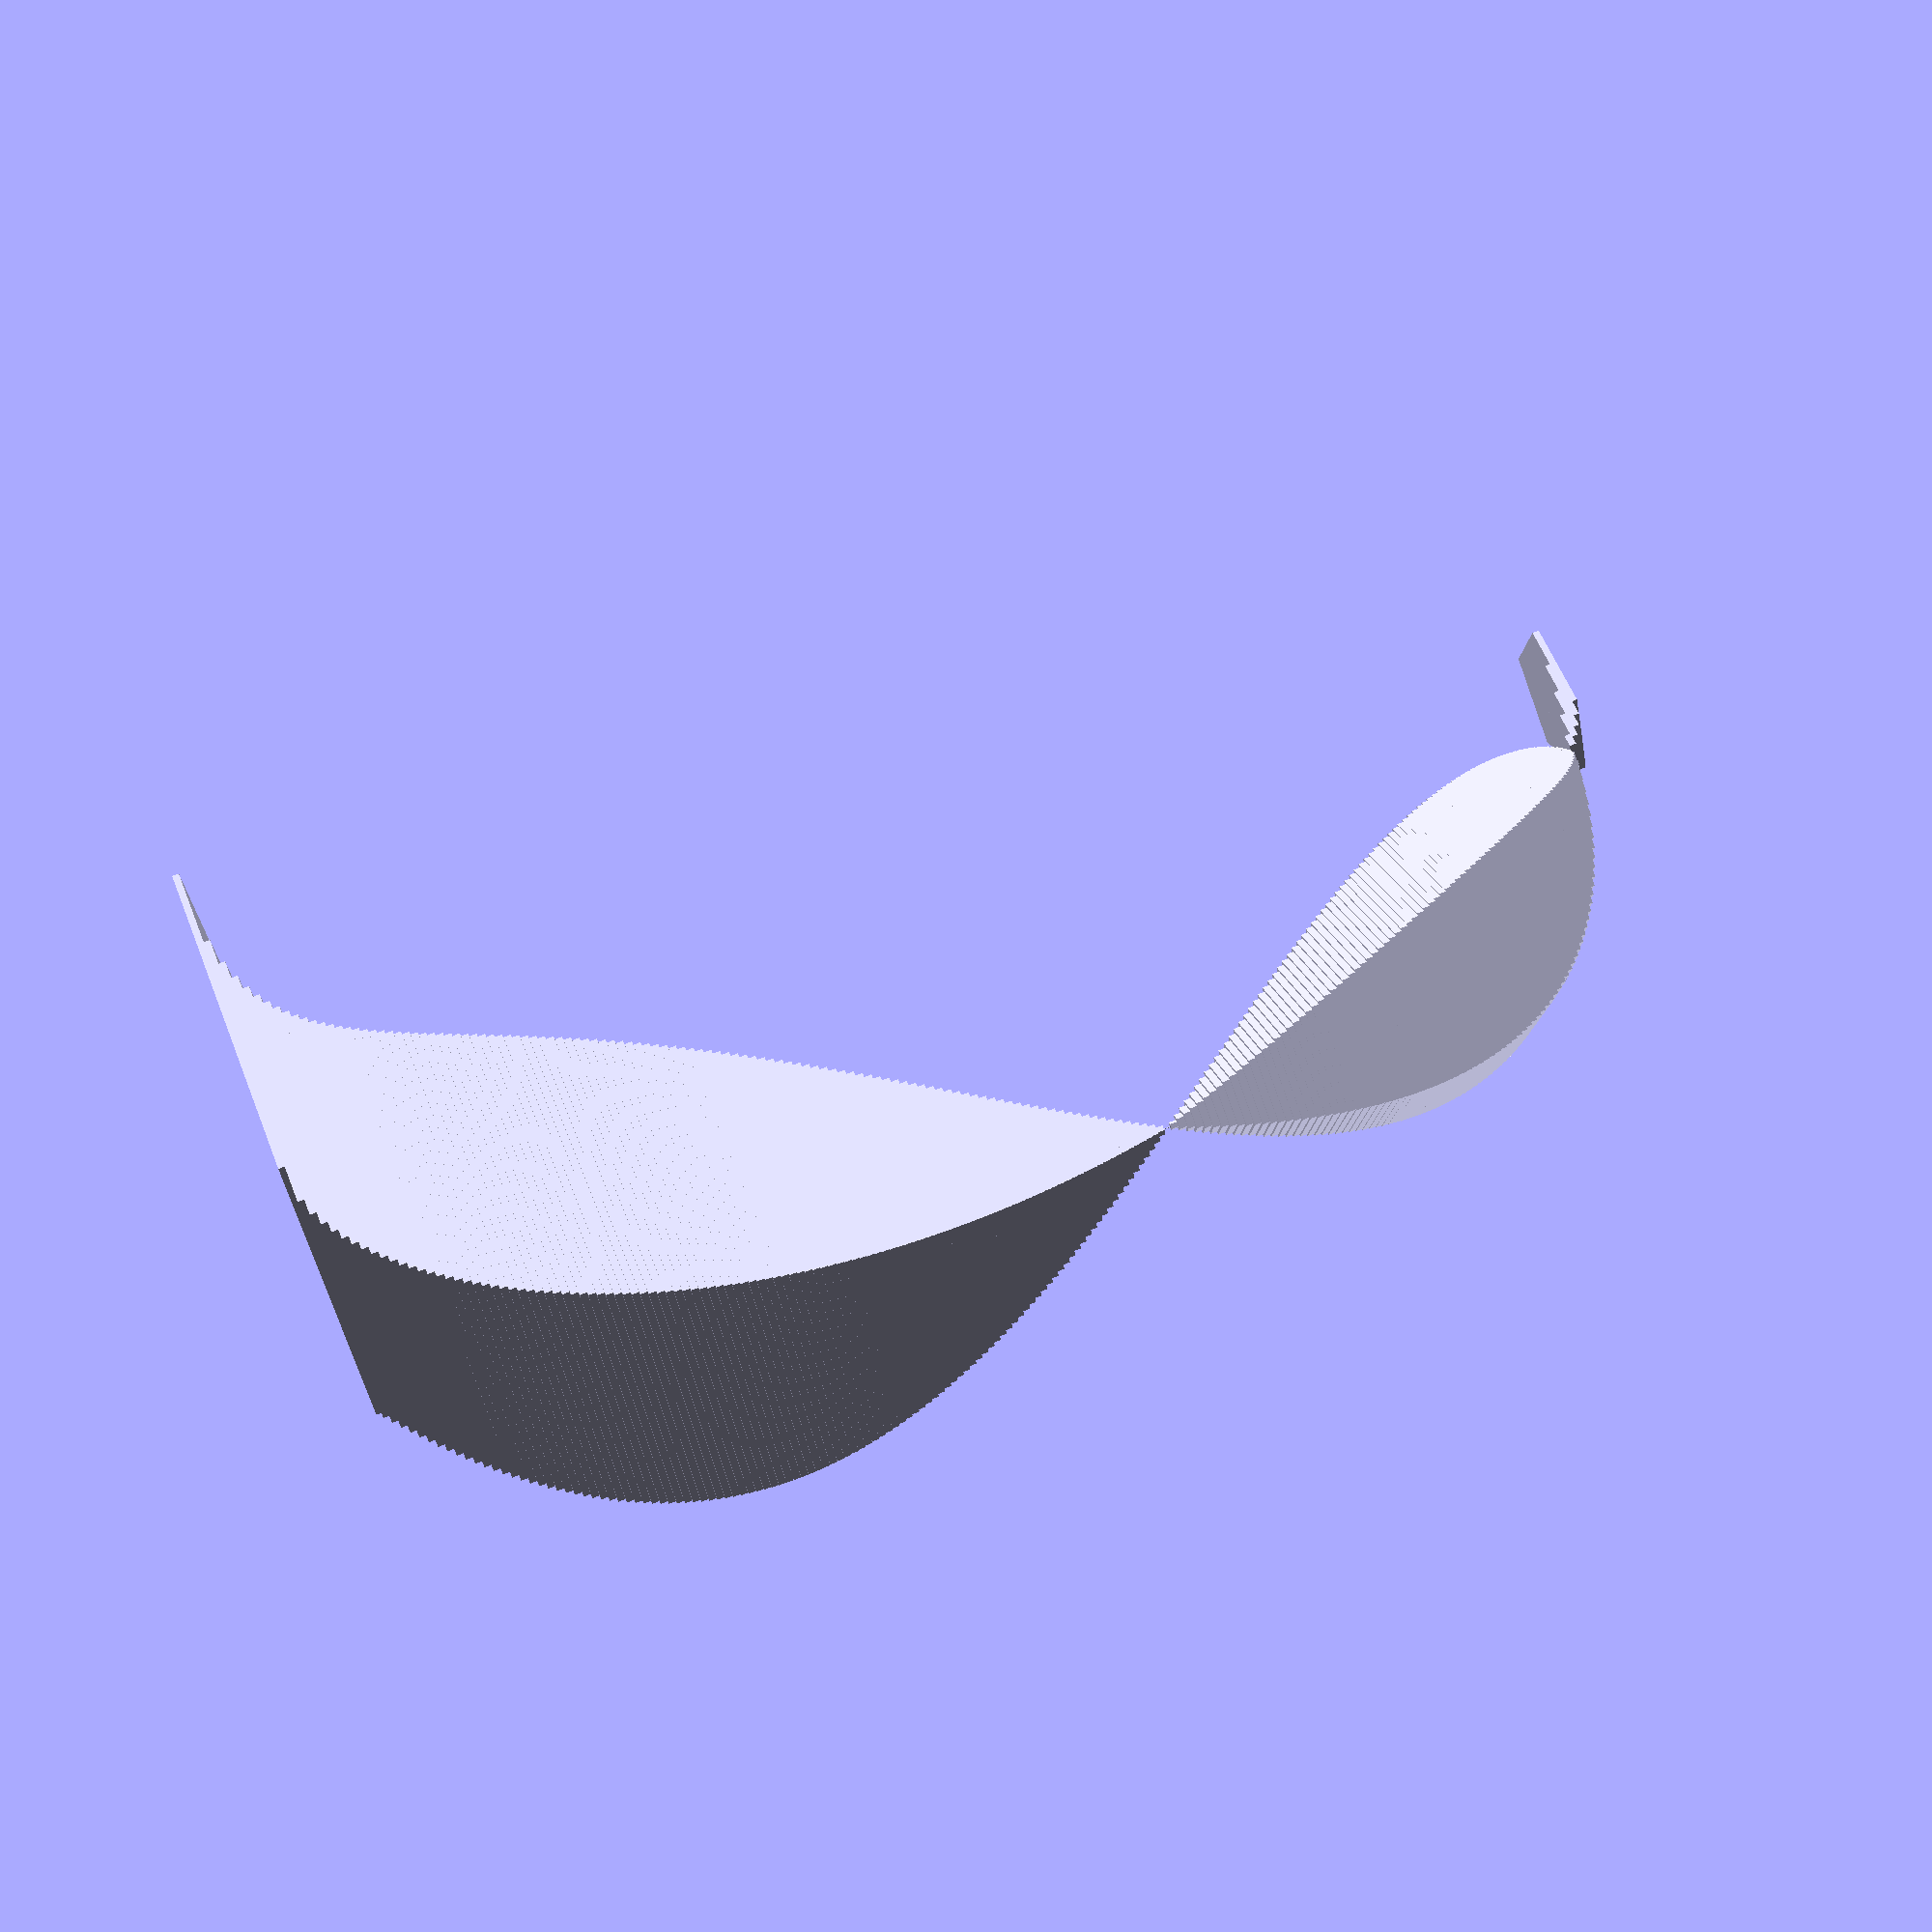
<openscad>
union(){
    cube(size=0);
    translate(v=[0, 0.0]){
        rotate(a=[0, 90, 0]){
            cylinder(h=0.02, r=0.875);
        };
    };
    translate(v=[0.02, 0.2821347195933179]){
        rotate(a=[0, 90, 0]){
            cylinder(h=0.02, r=0.7610836402033411);
        };
    };
    translate(v=[0.04, 0.3979949748426484]){
        rotate(a=[0, 90, 0]){
            cylinder(h=0.02, r=0.7296105125786758);
        };
    };
    translate(v=[0.06, 0.48620983124572886]){
        rotate(a=[0, 90, 0]){
            cylinder(h=0.02, r=0.7112720843771356);
        };
    };
    translate(v=[0.08, 0.56]){
        rotate(a=[0, 90, 0]){
            cylinder(h=0.02, r=0.699464);
        };
    };
    translate(v=[0.1, 0.6244997998398399]){
        rotate(a=[0, 90, 0]){
            cylinder(h=0.02, r=0.6916251000800799);
        };
    };
    translate(v=[0.12000000000000001, 0.6823488843692794]){
        rotate(a=[0, 90, 0]){
            cylinder(h=0.02, r=0.6864415578153604);
        };
    };
    translate(v=[0.14, 0.7351190379795646]){
        rotate(a=[0, 90, 0]){
            cylinder(h=0.02, r=0.6831334810102179);
        };
    };
    translate(v=[0.16, 0.7838367176906169]){
        rotate(a=[0, 90, 0]){
            cylinder(h=0.02, r=0.6811936411546916);
        };
    };
    translate(v=[0.18, 0.8292164976651151]){
        rotate(a=[0, 90, 0]){
            cylinder(h=0.02, r=0.6802707511674424);
        };
    };
    translate(v=[0.19999999999999998, 0.8717797887081346]){
        rotate(a=[0, 90, 0]){
            cylinder(h=0.02, r=0.6801101056459327);
        };
    };
    translate(v=[0.21999999999999997, 0.9119210492142398]){
        rotate(a=[0, 90, 0]){
            cylinder(h=0.02, r=0.68052047539288);
        };
    };
    translate(v=[0.23999999999999996, 0.9499473669630334]){
        rotate(a=[0, 90, 0]){
            cylinder(h=0.02, r=0.6813543165184833);
        };
    };
    translate(v=[0.25999999999999995, 0.986103442849684]){
        rotate(a=[0, 90, 0]){
            cylinder(h=0.02, r=0.6824952785751579);
        };
    };
    translate(v=[0.27999999999999997, 1.020588065773846]){
        rotate(a=[0, 90, 0]){
            cylinder(h=0.02, r=0.6838499671130771);
        };
    };
    translate(v=[0.3, 1.053565375285274]){
        rotate(a=[0, 90, 0]){
            cylinder(h=0.02, r=0.6853423123573631);
        };
    };
    translate(v=[0.32, 1.0851727973000431]){
        rotate(a=[0, 90, 0]){
            cylinder(h=0.02, r=0.6869096013499786);
        };
    };
    translate(v=[0.34, 1.1155267813907472]){
        rotate(a=[0, 90, 0]){
            cylinder(h=0.02, r=0.6884996093046265);
        };
    };
    translate(v=[0.36000000000000004, 1.144727041700335]){
        rotate(a=[0, 90, 0]){
            cylinder(h=0.02, r=0.6900684791498325);
        };
    };
    translate(v=[0.38000000000000006, 1.17285975291166]){
        rotate(a=[0, 90, 0]){
            cylinder(h=0.02, r=0.6915791235441702);
        };
    };
    translate(v=[0.4000000000000001, 1.2000000000000002]){
        rotate(a=[0, 90, 0]){
            cylinder(h=0.02, r=0.6930000000000001);
        };
    };
    translate(v=[0.4200000000000001, 1.2262136844775466]){
        rotate(a=[0, 90, 0]){
            cylinder(h=0.02, r=0.6943041577612268);
        };
    };
    translate(v=[0.4400000000000001, 1.2515590277729616]){
        rotate(a=[0, 90, 0]){
            cylinder(h=0.02, r=0.6954684861135194);
        };
    };
    translate(v=[0.46000000000000013, 1.276087771275942]){
        rotate(a=[0, 90, 0]){
            cylinder(h=0.02, r=0.6964731143620292);
        };
    };
    translate(v=[0.48000000000000015, 1.2998461447417538]){
        rotate(a=[0, 90, 0]){
            cylinder(h=0.02, r=0.6973009276291233);
        };
    };
    translate(v=[0.5000000000000001, 1.3228756555322954]){
        rotate(a=[0, 90, 0]){
            cylinder(h=0.02, r=0.6979371722338523);
        };
    };
    translate(v=[0.5200000000000001, 1.345213737664019]){
        rotate(a=[0, 90, 0]){
            cylinder(h=0.02, r=0.6983691311679907);
        };
    };
    translate(v=[0.5400000000000001, 1.3668942899873422]){
        rotate(a=[0, 90, 0]){
            cylinder(h=0.02, r=0.698585855006329);
        };
    };
    translate(v=[0.5600000000000002, 1.3879481258317978]){
        rotate(a=[0, 90, 0]){
            cylinder(h=0.02, r=0.6985779370841011);
        };
    };
    translate(v=[0.5800000000000002, 1.4084033513166603]){
        rotate(a=[0, 90, 0]){
            cylinder(h=0.02, r=0.6983373243416698);
        };
    };
    translate(v=[0.6000000000000002, 1.42828568570857]){
        rotate(a=[0, 90, 0]){
            cylinder(h=0.02, r=0.6978571571457152);
        };
    };
    translate(v=[0.6200000000000002, 1.4476187343358058]){
        rotate(a=[0, 90, 0]){
            cylinder(h=0.02, r=0.6971316328320971);
        };
    };
    translate(v=[0.6400000000000002, 1.466424222385869]){
        rotate(a=[0, 90, 0]){
            cylinder(h=0.02, r=0.6961558888070657);
        };
    };
    translate(v=[0.6600000000000003, 1.4847221962373973]){
        rotate(a=[0, 90, 0]){
            cylinder(h=0.02, r=0.6949259018813013);
        };
    };
    translate(v=[0.6800000000000003, 1.502531197679436]){
        rotate(a=[0, 90, 0]){
            cylinder(h=0.02, r=0.6934384011602822);
        };
    };
    translate(v=[0.7000000000000003, 1.5198684153570665]){
        rotate(a=[0, 90, 0]){
            cylinder(h=0.02, r=0.6916907923214669);
        };
    };
    translate(v=[0.7200000000000003, 1.5367498169838838]){
        rotate(a=[0, 90, 0]){
            cylinder(h=0.02, r=0.6896810915080581);
        };
    };
    translate(v=[0.7400000000000003, 1.553190265228314]){
        rotate(a=[0, 90, 0]){
            cylinder(h=0.02, r=0.6874078673858431);
        };
    };
    translate(v=[0.7600000000000003, 1.5692036196746426]){
        rotate(a=[0, 90, 0]){
            cylinder(h=0.02, r=0.6848701901626788);
        };
    };
    translate(v=[0.7800000000000004, 1.5848028268526027]){
        rotate(a=[0, 90, 0]){
            cylinder(h=0.02, r=0.6820675865736987);
        };
    };
    translate(v=[0.8000000000000004, 1.6]){
        rotate(a=[0, 90, 0]){
            cylinder(h=0.02, r=0.679);
        };
    };
    translate(v=[0.8200000000000004, 1.6148064899547563]){
        rotate(a=[0, 90, 0]){
            cylinder(h=0.02, r=0.6756677550226219);
        };
    };
    translate(v=[0.8400000000000004, 1.6292329483533043]){
        rotate(a=[0, 90, 0]){
            cylinder(h=0.02, r=0.6720715258233478);
        };
    };
    translate(v=[0.8600000000000004, 1.643289384131718]){
        rotate(a=[0, 90, 0]){
            cylinder(h=0.02, r=0.668212307934141);
        };
    };
    translate(v=[0.8800000000000004, 1.6569852141766386]){
        rotate(a=[0, 90, 0]){
            cylinder(h=0.02, r=0.6640913929116808);
        };
    };
    translate(v=[0.9000000000000005, 1.6703293088490068]){
        rotate(a=[0, 90, 0]){
            cylinder(h=0.02, r=0.6597103455754966);
        };
    };
    translate(v=[0.9200000000000005, 1.6833300330000651]){
        rotate(a=[0, 90, 0]){
            cylinder(h=0.02, r=0.6550709834999675);
        };
    };
    translate(v=[0.9400000000000005, 1.6959952830123086]){
        rotate(a=[0, 90, 0]){
            cylinder(h=0.02, r=0.6501753584938457);
        };
    };
    translate(v=[0.9600000000000005, 1.7083325203250102]){
        rotate(a=[0, 90, 0]){
            cylinder(h=0.02, r=0.645025739837495);
        };
    };
    translate(v=[0.9800000000000005, 1.7203488018422313]){
        rotate(a=[0, 90, 0]){
            cylinder(h=0.02, r=0.6396245990788845);
        };
    };
    translate(v=[1.0000000000000004, 1.7320508075688776]){
        rotate(a=[0, 90, 0]){
            cylinder(h=0.02, r=0.6339745962155612);
        };
    };
    translate(v=[1.0200000000000005, 1.743444865775801]){
        rotate(a=[0, 90, 0]){
            cylinder(h=0.02, r=0.6280785671120994);
        };
    };
    translate(v=[1.0400000000000005, 1.754536975956905]){
        rotate(a=[0, 90, 0]){
            cylinder(h=0.02, r=0.6219395120215474);
        };
    };
    translate(v=[1.0600000000000005, 1.765332829808589]){
        rotate(a=[0, 90, 0]){
            cylinder(h=0.02, r=0.6155605850957054);
        };
    };
    translate(v=[1.0800000000000005, 1.7758378304338494]){
        rotate(a=[0, 90, 0]){
            cylinder(h=0.02, r=0.6089450847830753);
        };
    };
    translate(v=[1.1000000000000005, 1.7860571099491753]){
        rotate(a=[0, 90, 0]){
            cylinder(h=0.02, r=0.6020964450254124);
        };
    };
    translate(v=[1.1200000000000006, 1.7959955456514922]){
        rotate(a=[0, 90, 0]){
            cylinder(h=0.02, r=0.5950182271742538);
        };
    };
    translate(v=[1.1400000000000006, 1.8056577748842666]){
        rotate(a=[0, 90, 0]){
            cylinder(h=0.02, r=0.5877141125578667);
        };
    };
    translate(v=[1.1600000000000006, 1.8150482087261486]){
        rotate(a=[0, 90, 0]){
            cylinder(h=0.02, r=0.5801878956369256);
        };
    };
    translate(v=[1.1800000000000006, 1.8241710446117714]){
        rotate(a=[0, 90, 0]){
            cylinder(h=0.02, r=0.5724434776941143);
        };
    };
    translate(v=[1.2000000000000006, 1.8330302779823364]){
        rotate(a=[0, 90, 0]){
            cylinder(h=0.02, r=0.5644848610088317);
        };
    };
    translate(v=[1.2200000000000006, 1.8416297130530885]){
        rotate(a=[0, 90, 0]){
            cylinder(h=0.02, r=0.5563161434734557);
        };
    };
    translate(v=[1.2400000000000007, 1.8499729727755487]){
        rotate(a=[0, 90, 0]){
            cylinder(h=0.02, r=0.5479415136122254);
        };
    };
    translate(v=[1.2600000000000007, 1.858063508064243]){
        rotate(a=[0, 90, 0]){
            cylinder(h=0.02, r=0.5393652459678785);
        };
    };
    translate(v=[1.2800000000000007, 1.8659046063504965]){
        rotate(a=[0, 90, 0]){
            cylinder(h=0.02, r=0.5305916968247515);
        };
    };
    translate(v=[1.3000000000000007, 1.8734993995195197]){
        rotate(a=[0, 90, 0]){
            cylinder(h=0.02, r=0.5216253002402399);
        };
    };
    translate(v=[1.3200000000000007, 1.8808508712813998]){
        rotate(a=[0, 90, 0]){
            cylinder(h=0.02, r=0.5124705643592998);
        };
    };
    translate(v=[1.3400000000000007, 1.887961864021623]){
        rotate(a=[0, 90, 0]){
            cylinder(h=0.02, r=0.5031320679891884);
        };
    };
    translate(v=[1.3600000000000008, 1.8948350851723221]){
        rotate(a=[0, 90, 0]){
            cylinder(h=0.02, r=0.4936144574138388);
        };
    };
    translate(v=[1.3800000000000008, 1.901473113141493]){
        rotate(a=[0, 90, 0]){
            cylinder(h=0.02, r=0.48392244342925317);
        };
    };
    translate(v=[1.4000000000000008, 1.9078784028338915]){
        rotate(a=[0, 90, 0]){
            cylinder(h=0.02, r=0.47406079858305394);
        };
    };
    translate(v=[1.4200000000000008, 1.9140532907941725]){
        rotate(a=[0, 90, 0]){
            cylinder(h=0.02, r=0.4640343546029134);
        };
    };
    translate(v=[1.4400000000000008, 1.9200000000000002]){
        rotate(a=[0, 90, 0]){
            cylinder(h=0.02, r=0.4538479999999997);
        };
    };
    translate(v=[1.4600000000000009, 1.9257206443303247]){
        rotate(a=[0, 90, 0]){
            cylinder(h=0.02, r=0.4435066778348373);
        };
    };
    translate(v=[1.4800000000000009, 1.93121723273173]){
        rotate(a=[0, 90, 0]){
            cylinder(h=0.02, r=0.4330153836341346);
        };
    };
    translate(v=[1.5000000000000009, 1.9364916731037087]){
        rotate(a=[0, 90, 0]){
            cylinder(h=0.02, r=0.4223791634481452);
        };
    };
    translate(v=[1.520000000000001, 1.9415457759218557]){
        rotate(a=[0, 90, 0]){
            cylinder(h=0.02, r=0.41160311203907174);
        };
    };
    translate(v=[1.540000000000001, 1.9463812576162978]){
        rotate(a=[0, 90, 0]){
            cylinder(h=0.02, r=0.40069237119185064);
        };
    };
    translate(v=[1.560000000000001, 1.950999743721152]){
        rotate(a=[0, 90, 0]){
            cylinder(h=0.02, r=0.38965212813942374);
        };
    };
    translate(v=[1.580000000000001, 1.9554027718094298]){
        rotate(a=[0, 90, 0]){
            cylinder(h=0.02, r=0.37848761409528475);
        };
    };
    translate(v=[1.600000000000001, 1.9595917942265426]){
        rotate(a=[0, 90, 0]){
            cylinder(h=0.02, r=0.3672041028867282);
        };
    };
    translate(v=[1.620000000000001, 1.9635681806344287]){
        rotate(a=[0, 90, 0]){
            cylinder(h=0.02, r=0.35580690968278517);
        };
    };
    translate(v=[1.640000000000001, 1.9673332203772702]){
        rotate(a=[0, 90, 0]){
            cylinder(h=0.02, r=0.3443013898113645);
        };
    };
    translate(v=[1.660000000000001, 1.9708881246788212]){
        rotate(a=[0, 90, 0]){
            cylinder(h=0.02, r=0.33269293766058883);
        };
    };
    translate(v=[1.680000000000001, 1.9742340286804907]){
        rotate(a=[0, 90, 0]){
            cylinder(h=0.02, r=0.32098698565975414);
        };
    };
    translate(v=[1.700000000000001, 1.977371993328519]){
        rotate(a=[0, 90, 0]){
            cylinder(h=0.02, r=0.30918900333573995);
        };
    };
    translate(v=[1.720000000000001, 1.9803030071178502]){
        rotate(a=[0, 90, 0]){
            cylinder(h=0.02, r=0.2973044964410744);
        };
    };
    translate(v=[1.740000000000001, 1.983027987699619]){
        rotate(a=[0, 90, 0]){
            cylinder(h=0.02, r=0.2853390061501898);
        };
    };
    translate(v=[1.7600000000000011, 1.985547783358537]){
        rotate(a=[0, 90, 0]){
            cylinder(h=0.02, r=0.27329810832073087);
        };
    };
    translate(v=[1.7800000000000011, 1.987863174365882]){
        rotate(a=[0, 90, 0]){
            cylinder(h=0.02, r=0.2611874128170585);
        };
    };
    translate(v=[1.8000000000000012, 1.98997487421324]){
        rotate(a=[0, 90, 0]){
            cylinder(h=0.02, r=0.24901256289337936);
        };
    };
    translate(v=[1.8200000000000012, 1.991883530731654]){
        rotate(a=[0, 90, 0]){
            cylinder(h=0.02, r=0.23677923463417228);
        };
    };
    translate(v=[1.8400000000000012, 1.9935897271003382]){
        rotate(a=[0, 90, 0]){
            cylinder(h=0.02, r=0.22449313644983016);
        };
    };
    translate(v=[1.8600000000000012, 1.9950939827486824]){
        rotate(a=[0, 90, 0]){
            cylinder(h=0.02, r=0.2121600086256582);
        };
    };
    translate(v=[1.8800000000000012, 1.9963967541548449]){
        rotate(a=[0, 90, 0]){
            cylinder(h=0.02, r=0.19978562292257684);
        };
    };
    translate(v=[1.9000000000000012, 1.997498435543818]){
        rotate(a=[0, 90, 0]){
            cylinder(h=0.02, r=0.18737578222809026);
        };
    };
    translate(v=[1.9200000000000013, 1.9983993594874876]){
        rotate(a=[0, 90, 0]){
            cylinder(h=0.02, r=0.17493632025625538);
        };
    };
    translate(v=[1.9400000000000013, 1.9990997974088236]){
        rotate(a=[0, 90, 0]){
            cylinder(h=0.02, r=0.16247310129558734);
        };
    };
    translate(v=[1.9600000000000013, 1.999599959991998]){
        rotate(a=[0, 90, 0]){
            cylinder(h=0.02, r=0.14999202000400025);
        };
    };
    translate(v=[1.9800000000000013, 1.999899997499875]){
        rotate(a=[0, 90, 0]){
            cylinder(h=0.02, r=0.13749900125006176);
        };
    };
    translate(v=[2.0000000000000013, 2.0]){
        rotate(a=[0, 90, 0]){
            cylinder(h=0.02, r=0.12499999999999911);
        };
    };
    translate(v=[2.0200000000000014, 1.999899997499875]){
        rotate(a=[0, 90, 0]){
            cylinder(h=0.02, r=0.11250100125006168);
        };
    };
    translate(v=[2.0400000000000014, 1.999599959991998]){
        rotate(a=[0, 90, 0]){
            cylinder(h=0.02, r=0.10000802000400022);
        };
    };
    translate(v=[2.0600000000000014, 1.9990997974088236]){
        rotate(a=[0, 90, 0]){
            cylinder(h=0.02, r=0.08752710129558716);
        };
    };
    translate(v=[2.0800000000000014, 1.9983993594874874]){
        rotate(a=[0, 90, 0]){
            cylinder(h=0.02, r=0.07506432025625531);
        };
    };
    translate(v=[2.1000000000000014, 1.997498435543818]){
        rotate(a=[0, 90, 0]){
            cylinder(h=0.02, r=0.06262578222809012);
        };
    };
    translate(v=[2.1200000000000014, 1.9963967541548449]){
        rotate(a=[0, 90, 0]){
            cylinder(h=0.02, r=0.0502176229225767);
        };
    };
    translate(v=[2.1400000000000015, 1.9950939827486822]){
        rotate(a=[0, 90, 0]){
            cylinder(h=0.02, r=0.03784600862565801);
        };
    };
    translate(v=[2.1600000000000015, 1.993589727100338]){
        rotate(a=[0, 90, 0]){
            cylinder(h=0.02, r=0.025517136449830002);
        };
    };
    translate(v=[2.1800000000000015, 1.9918835307316538]){
        rotate(a=[0, 90, 0]){
            cylinder(h=0.02, r=0.013237234634172257);
        };
    };
    translate(v=[2.2000000000000015, 1.9899748742132397]){
        rotate(a=[0, 90, 0]){
            cylinder(h=0.02, r=0.001012562893379032);
        };
    };
    mirror([0, 0, 1]){
        translate(v=[2.2200000000000015, 1.9878631743658814]){
            rotate(a=[0, 90, 0]){
                cylinder(h=0.02, r=0.011150587182941707);
            };
        };
    };
    mirror([0, 0, 1]){
        translate(v=[2.2400000000000015, 1.9855477833585369]){
            rotate(a=[0, 90, 0]){
                cylinder(h=0.02, r=0.023245891679269493);
            };
        };
    };
    mirror([0, 0, 1]){
        translate(v=[2.2600000000000016, 1.9830279876996186]){
            rotate(a=[0, 90, 0]){
                cylinder(h=0.02, r=0.03526699384981036);
            };
        };
    };
    mirror([0, 0, 1]){
        translate(v=[2.2800000000000016, 1.98030300711785]){
            rotate(a=[0, 90, 0]){
                cylinder(h=0.02, r=0.04720750355892611);
            };
        };
    };
    mirror([0, 0, 1]){
        translate(v=[2.3000000000000016, 1.9773719933285188]){
            rotate(a=[0, 90, 0]){
                cylinder(h=0.02, r=0.05906099666426046);
            };
        };
    };
    mirror([0, 0, 1]){
        translate(v=[2.3200000000000016, 1.9742340286804902]){
            rotate(a=[0, 90, 0]){
                cylinder(h=0.02, r=0.07082101434024624);
            };
        };
    };
    mirror([0, 0, 1]){
        translate(v=[2.3400000000000016, 1.9708881246788208]){
            rotate(a=[0, 90, 0]){
                cylinder(h=0.02, r=0.08248106233941144);
            };
        };
    };
    mirror([0, 0, 1]){
        translate(v=[2.3600000000000017, 1.9673332203772698]){
            rotate(a=[0, 90, 0]){
                cylinder(h=0.02, r=0.09403461018863601);
            };
        };
    };
    mirror([0, 0, 1]){
        translate(v=[2.3800000000000017, 1.9635681806344283]){
            rotate(a=[0, 90, 0]){
                cylinder(h=0.02, r=0.10547509031721525);
            };
        };
    };
    mirror([0, 0, 1]){
        translate(v=[2.4000000000000017, 1.9595917942265422]){
            rotate(a=[0, 90, 0]){
                cylinder(h=0.02, r=0.1167958971132722);
            };
        };
    };
    mirror([0, 0, 1]){
        translate(v=[2.4200000000000017, 1.9554027718094291]){
            rotate(a=[0, 90, 0]){
                cylinder(h=0.02, r=0.12799038590471568);
            };
        };
    };
    mirror([0, 0, 1]){
        translate(v=[2.4400000000000017, 1.9509997437211515]){
            rotate(a=[0, 90, 0]){
                cylinder(h=0.02, r=0.13905187186057677);
            };
        };
    };
    mirror([0, 0, 1]){
        translate(v=[2.4600000000000017, 1.946381257616297]){
            rotate(a=[0, 90, 0]){
                cylinder(h=0.02, r=0.14997362880814968);
            };
        };
    };
    mirror([0, 0, 1]){
        translate(v=[2.4800000000000018, 1.941545775921855]){
            rotate(a=[0, 90, 0]){
                cylinder(h=0.02, r=0.16074888796092868);
            };
        };
    };
    mirror([0, 0, 1]){
        translate(v=[2.5000000000000018, 1.936491673103708]){
            rotate(a=[0, 90, 0]){
                cylinder(h=0.02, r=0.17137083655185514);
            };
        };
    };
    mirror([0, 0, 1]){
        translate(v=[2.520000000000002, 1.9312172327317292]){
            rotate(a=[0, 90, 0]){
                cylinder(h=0.02, r=0.18183261636586567);
            };
        };
    };
    mirror([0, 0, 1]){
        translate(v=[2.540000000000002, 1.9257206443303239]){
            rotate(a=[0, 90, 0]){
                cylinder(h=0.02, r=0.19212732216516315);
            };
        };
    };
    mirror([0, 0, 1]){
        translate(v=[2.560000000000002, 1.9199999999999995]){
            rotate(a=[0, 90, 0]){
                cylinder(h=0.02, r=0.20224800000000087);
            };
        };
    };
    mirror([0, 0, 1]){
        translate(v=[2.580000000000002, 1.9140532907941716]){
            rotate(a=[0, 90, 0]){
                cylinder(h=0.02, r=0.2121876453970869);
            };
        };
    };
    mirror([0, 0, 1]){
        translate(v=[2.600000000000002, 1.9078784028338907]){
            rotate(a=[0, 90, 0]){
                cylinder(h=0.02, r=0.22193920141694645);
            };
        };
    };
    mirror([0, 0, 1]){
        translate(v=[2.620000000000002, 1.9014731131414921]){
            rotate(a=[0, 90, 0]){
                cylinder(h=0.02, r=0.23149555657074739);
            };
        };
    };
    mirror([0, 0, 1]){
        translate(v=[2.640000000000002, 1.8948350851723212]){
            rotate(a=[0, 90, 0]){
                cylinder(h=0.02, r=0.24084954258616176);
            };
        };
    };
    mirror([0, 0, 1]){
        translate(v=[2.660000000000002, 1.887961864021622]){
            rotate(a=[0, 90, 0]){
                cylinder(h=0.02, r=0.24999393201081233);
            };
        };
    };
    mirror([0, 0, 1]){
        translate(v=[2.680000000000002, 1.880850871281399]){
            rotate(a=[0, 90, 0]){
                cylinder(h=0.02, r=0.2589214356407008);
            };
        };
    };
    mirror([0, 0, 1]){
        translate(v=[2.700000000000002, 1.8734993995195186]){
            rotate(a=[0, 90, 0]){
                cylinder(h=0.02, r=0.26762469975976055);
            };
        };
    };
    mirror([0, 0, 1]){
        translate(v=[2.720000000000002, 1.8659046063504954]){
            rotate(a=[0, 90, 0]){
                cylinder(h=0.02, r=0.2760963031752489);
            };
        };
    };
    mirror([0, 0, 1]){
        translate(v=[2.740000000000002, 1.858063508064242]){
            rotate(a=[0, 90, 0]){
                cylinder(h=0.02, r=0.2843287540321221);
            };
        };
    };
    mirror([0, 0, 1]){
        translate(v=[2.760000000000002, 1.8499729727755476]){
            rotate(a=[0, 90, 0]){
                cylinder(h=0.02, r=0.292314486387775);
            };
        };
    };
    mirror([0, 0, 1]){
        translate(v=[2.780000000000002, 1.8416297130530874]){
            rotate(a=[0, 90, 0]){
                cylinder(h=0.02, r=0.3000458565265449);
            };
        };
    };
    mirror([0, 0, 1]){
        translate(v=[2.800000000000002, 1.833030277982335]){
            rotate(a=[0, 90, 0]){
                cylinder(h=0.02, r=0.30751513899116867);
            };
        };
    };
    mirror([0, 0, 1]){
        translate(v=[2.820000000000002, 1.8241710446117703]){
            rotate(a=[0, 90, 0]){
                cylinder(h=0.02, r=0.31471452230588626);
            };
        };
    };
    mirror([0, 0, 1]){
        translate(v=[2.840000000000002, 1.8150482087261475]){
            rotate(a=[0, 90, 0]){
                cylinder(h=0.02, r=0.321636104363075);
            };
        };
    };
    mirror([0, 0, 1]){
        translate(v=[2.860000000000002, 1.8056577748842653]){
            rotate(a=[0, 90, 0]){
                cylinder(h=0.02, r=0.32827188744213387);
            };
        };
    };
    mirror([0, 0, 1]){
        translate(v=[2.880000000000002, 1.7959955456514909]){
            rotate(a=[0, 90, 0]){
                cylinder(h=0.02, r=0.33461377282574656);
            };
        };
    };
    mirror([0, 0, 1]){
        translate(v=[2.900000000000002, 1.786057109949174]){
            rotate(a=[0, 90, 0]){
                cylinder(h=0.02, r=0.34065355497458827);
            };
        };
    };
    mirror([0, 0, 1]){
        translate(v=[2.920000000000002, 1.775837830433848]){
            rotate(a=[0, 90, 0]){
                cylinder(h=0.02, r=0.3463829152169252);
            };
        };
    };
    mirror([0, 0, 1]){
        translate(v=[2.940000000000002, 1.7653328298085877]){
            rotate(a=[0, 90, 0]){
                cylinder(h=0.02, r=0.35179341490429494);
            };
        };
    };
    mirror([0, 0, 1]){
        translate(v=[2.960000000000002, 1.7545369759569036]){
            rotate(a=[0, 90, 0]){
                cylinder(h=0.02, r=0.35687648797845295);
            };
        };
    };
    mirror([0, 0, 1]){
        translate(v=[2.980000000000002, 1.7434448657757995]){
            rotate(a=[0, 90, 0]){
                cylinder(h=0.02, r=0.3616234328879009);
            };
        };
    };
    mirror([0, 0, 1]){
        translate(v=[3.000000000000002, 1.732050807568876]){
            rotate(a=[0, 90, 0]){
                cylinder(h=0.02, r=0.36602540378443915);
            };
        };
    };
    mirror([0, 0, 1]){
        translate(v=[3.0200000000000022, 1.7203488018422297]){
            rotate(a=[0, 90, 0]){
                cylinder(h=0.02, r=0.37007340092111585);
            };
        };
    };
    mirror([0, 0, 1]){
        translate(v=[3.0400000000000023, 1.7083325203250084]){
            rotate(a=[0, 90, 0]){
                cylinder(h=0.02, r=0.37375826016250513);
            };
        };
    };
    mirror([0, 0, 1]){
        translate(v=[3.0600000000000023, 1.6959952830123068]){
            rotate(a=[0, 90, 0]){
                cylinder(h=0.02, r=0.37707064150615466);
            };
        };
    };
    mirror([0, 0, 1]){
        translate(v=[3.0800000000000023, 1.6833300330000636]){
            rotate(a=[0, 90, 0]){
                cylinder(h=0.02, r=0.3800010165000328);
            };
        };
    };
    mirror([0, 0, 1]){
        translate(v=[3.1000000000000023, 1.670329308849005]){
            rotate(a=[0, 90, 0]){
                cylinder(h=0.02, r=0.38253965442450355);
            };
        };
    };
    mirror([0, 0, 1]){
        translate(v=[3.1200000000000023, 1.6569852141766368]){
            rotate(a=[0, 90, 0]){
                cylinder(h=0.02, r=0.3846766070883193);
            };
        };
    };
    mirror([0, 0, 1]){
        translate(v=[3.1400000000000023, 1.6432893841317162]){
            rotate(a=[0, 90, 0]){
                cylinder(h=0.02, r=0.38640169206585895);
            };
        };
    };
    mirror([0, 0, 1]){
        translate(v=[3.1600000000000024, 1.6292329483533023]){
            rotate(a=[0, 90, 0]){
                cylinder(h=0.02, r=0.3877044741766521);
            };
        };
    };
    mirror([0, 0, 1]){
        translate(v=[3.1800000000000024, 1.6148064899547545]){
            rotate(a=[0, 90, 0]){
                cylinder(h=0.02, r=0.38857424497737825);
            };
        };
    };
    mirror([0, 0, 1]){
        translate(v=[3.2000000000000024, 1.5999999999999983]){
            rotate(a=[0, 90, 0]){
                cylinder(h=0.02, r=0.389);
            };
        };
    };
    mirror([0, 0, 1]){
        translate(v=[3.2200000000000024, 1.5848028268526007]){
            rotate(a=[0, 90, 0]){
                cylinder(h=0.02, r=0.3889704134263011);
            };
        };
    };
    mirror([0, 0, 1]){
        translate(v=[3.2400000000000024, 1.5692036196746406]){
            rotate(a=[0, 90, 0]){
                cylinder(h=0.02, r=0.38847380983732094);
            };
        };
    };
    mirror([0, 0, 1]){
        translate(v=[3.2600000000000025, 1.5531902652283118]){
            rotate(a=[0, 90, 0]){
                cylinder(h=0.02, r=0.3874981326141568);
            };
        };
    };
    mirror([0, 0, 1]){
        translate(v=[3.2800000000000025, 1.5367498169838818]){
            rotate(a=[0, 90, 0]){
                cylinder(h=0.02, r=0.38603090849194155);
            };
        };
    };
    mirror([0, 0, 1]){
        translate(v=[3.3000000000000025, 1.5198684153570643]){
            rotate(a=[0, 90, 0]){
                cylinder(h=0.02, r=0.3840592076785331);
            };
        };
    };
    mirror([0, 0, 1]){
        translate(v=[3.3200000000000025, 1.5025311976794338]){
            rotate(a=[0, 90, 0]){
                cylinder(h=0.02, r=0.38156959883971797);
            };
        };
    };
    mirror([0, 0, 1]){
        translate(v=[3.3400000000000025, 1.4847221962373949]){
            rotate(a=[0, 90, 0]){
                cylinder(h=0.02, r=0.37854809811869794);
            };
        };
    };
    mirror([0, 0, 1]){
        translate(v=[3.3600000000000025, 1.4664242223858666]){
            rotate(a=[0, 90, 0]){
                cylinder(h=0.02, r=0.37498011119293384);
            };
        };
    };
    mirror([0, 0, 1]){
        translate(v=[3.3800000000000026, 1.4476187343358033]){
            rotate(a=[0, 90, 0]){
                cylinder(h=0.02, r=0.3708503671679023);
            };
        };
    };
    mirror([0, 0, 1]){
        translate(v=[3.4000000000000026, 1.4282856857085675]){
            rotate(a=[0, 90, 0]){
                cylinder(h=0.02, r=0.36614284285428433);
            };
        };
    };
    mirror([0, 0, 1]){
        translate(v=[3.4200000000000026, 1.4084033513166576]){
            rotate(a=[0, 90, 0]){
                cylinder(h=0.02, r=0.3608406756583292);
            };
        };
    };
    mirror([0, 0, 1]){
        translate(v=[3.4400000000000026, 1.3879481258317952]){
            rotate(a=[0, 90, 0]){
                cylinder(h=0.02, r=0.35492606291589823);
            };
        };
    };
    mirror([0, 0, 1]){
        translate(v=[3.4600000000000026, 1.3668942899873393]){
            rotate(a=[0, 90, 0]){
                cylinder(h=0.02, r=0.3483801449936701);
            };
        };
    };
    mirror([0, 0, 1]){
        translate(v=[3.4800000000000026, 1.345213737664016]){
            rotate(a=[0, 90, 0]){
                cylinder(h=0.02, r=0.3411828688320083);
            };
        };
    };
    mirror([0, 0, 1]){
        translate(v=[3.5000000000000027, 1.3228756555322922]){
            rotate(a=[0, 90, 0]){
                cylinder(h=0.02, r=0.33331282776614657);
            };
        };
    };
    mirror([0, 0, 1]){
        translate(v=[3.5200000000000027, 1.2998461447417506]){
            rotate(a=[0, 90, 0]){
                cylinder(h=0.02, r=0.32474707237087586);
            };
        };
    };
    mirror([0, 0, 1]){
        translate(v=[3.5400000000000027, 1.2760877712759384]){
            rotate(a=[0, 90, 0]){
                cylinder(h=0.02, r=0.31546088563796937);
            };
        };
    };
    mirror([0, 0, 1]){
        translate(v=[3.5600000000000027, 1.2515590277729578]){
            rotate(a=[0, 90, 0]){
                cylinder(h=0.02, r=0.30542751388647915);
            };
        };
    };
    mirror([0, 0, 1]){
        translate(v=[3.5800000000000027, 1.2262136844775429]){
            rotate(a=[0, 90, 0]){
                cylinder(h=0.02, r=0.2946178422387714);
            };
        };
    };
    mirror([0, 0, 1]){
        translate(v=[3.6000000000000028, 1.1999999999999962]){
            rotate(a=[0, 90, 0]){
                cylinder(h=0.02, r=0.2829999999999979);
            };
        };
    };
    mirror([0, 0, 1]){
        translate(v=[3.6200000000000028, 1.1728597529116562]){
            rotate(a=[0, 90, 0]){
                cylinder(h=0.02, r=0.2705388764558284);
            };
        };
    };
    mirror([0, 0, 1]){
        translate(v=[3.640000000000003, 1.1447270417003308]){
            rotate(a=[0, 90, 0]){
                cylinder(h=0.02, r=0.2571955208501655);
            };
        };
    };
    mirror([0, 0, 1]){
        translate(v=[3.660000000000003, 1.1155267813907432]){
            rotate(a=[0, 90, 0]){
                cylinder(h=0.02, r=0.24292639069537136);
            };
        };
    };
    mirror([0, 0, 1]){
        translate(v=[3.680000000000003, 1.0851727973000387]){
            rotate(a=[0, 90, 0]){
                cylinder(h=0.02, r=0.2276823986500195);
            };
        };
    };
    mirror([0, 0, 1]){
        translate(v=[3.700000000000003, 1.0535653752852694]){
            rotate(a=[0, 90, 0]){
                cylinder(h=0.02, r=0.2114076876426343);
            };
        };
    };
    mirror([0, 0, 1]){
        translate(v=[3.720000000000003, 1.020588065773841]){
            rotate(a=[0, 90, 0]){
                cylinder(h=0.02, r=0.19403803288692045);
            };
        };
    };
    mirror([0, 0, 1]){
        translate(v=[3.740000000000003, 0.986103442849679]){
            rotate(a=[0, 90, 0]){
                cylinder(h=0.02, r=0.1754987214248393);
            };
        };
    };
    mirror([0, 0, 1]){
        translate(v=[3.760000000000003, 0.9499473669630281]){
            rotate(a=[0, 90, 0]){
                cylinder(h=0.02, r=0.1557016834815138);
            };
        };
    };
    mirror([0, 0, 1]){
        translate(v=[3.780000000000003, 0.9119210492142341]){
            rotate(a=[0, 90, 0]){
                cylinder(h=0.02, r=0.13454152460711694);
            };
        };
    };
    mirror([0, 0, 1]){
        translate(v=[3.800000000000003, 0.8717797887081288]){
            rotate(a=[0, 90, 0]){
                cylinder(h=0.02, r=0.1118898943540641);
            };
        };
    };
    mirror([0, 0, 1]){
        translate(v=[3.820000000000003, 0.8292164976651086]){
            rotate(a=[0, 90, 0]){
                cylinder(h=0.02, r=0.08758724883255409);
            };
        };
    };
    mirror([0, 0, 1]){
        translate(v=[3.840000000000003, 0.7838367176906101]){
            rotate(a=[0, 90, 0]){
                cylinder(h=0.02, r=0.06143035884530473);
            };
        };
    };
    mirror([0, 0, 1]){
        translate(v=[3.860000000000003, 0.7351190379795567]){
            rotate(a=[0, 90, 0]){
                cylinder(h=0.02, r=0.033152518989777335);
            };
        };
    };
    mirror([0, 0, 1]){
        translate(v=[3.880000000000003, 0.682348884369271]){
            rotate(a=[0, 90, 0]){
                cylinder(h=0.02, r=0.0023904421846346335);
            };
        };
    };
    translate(v=[3.900000000000003, 0.6244997998398307]){
        rotate(a=[0, 90, 0]){
            cylinder(h=0.02, r=0.03137510008008537);
        };
    };
    translate(v=[3.920000000000003, 0.5599999999999897]){
        rotate(a=[0, 90, 0]){
            cylinder(h=0.02, r=0.06893600000000571);
        };
    };
    translate(v=[3.940000000000003, 0.48620983124571654]){
        rotate(a=[0, 90, 0]){
            cylinder(h=0.02, r=0.11161808437714207);
        };
    };
    translate(v=[3.960000000000003, 0.39799497484263274]){
        rotate(a=[0, 90, 0]){
            cylinder(h=0.02, r=0.16199451257868494);
        };
    };
    translate(v=[3.980000000000003, 0.28213471959329584]){
        rotate(a=[0, 90, 0]){
            cylinder(h=0.02, r=0.22668164020335374);
        };
    };
};

</openscad>
<views>
elev=244.7 azim=15.2 roll=344.2 proj=p view=wireframe
</views>
